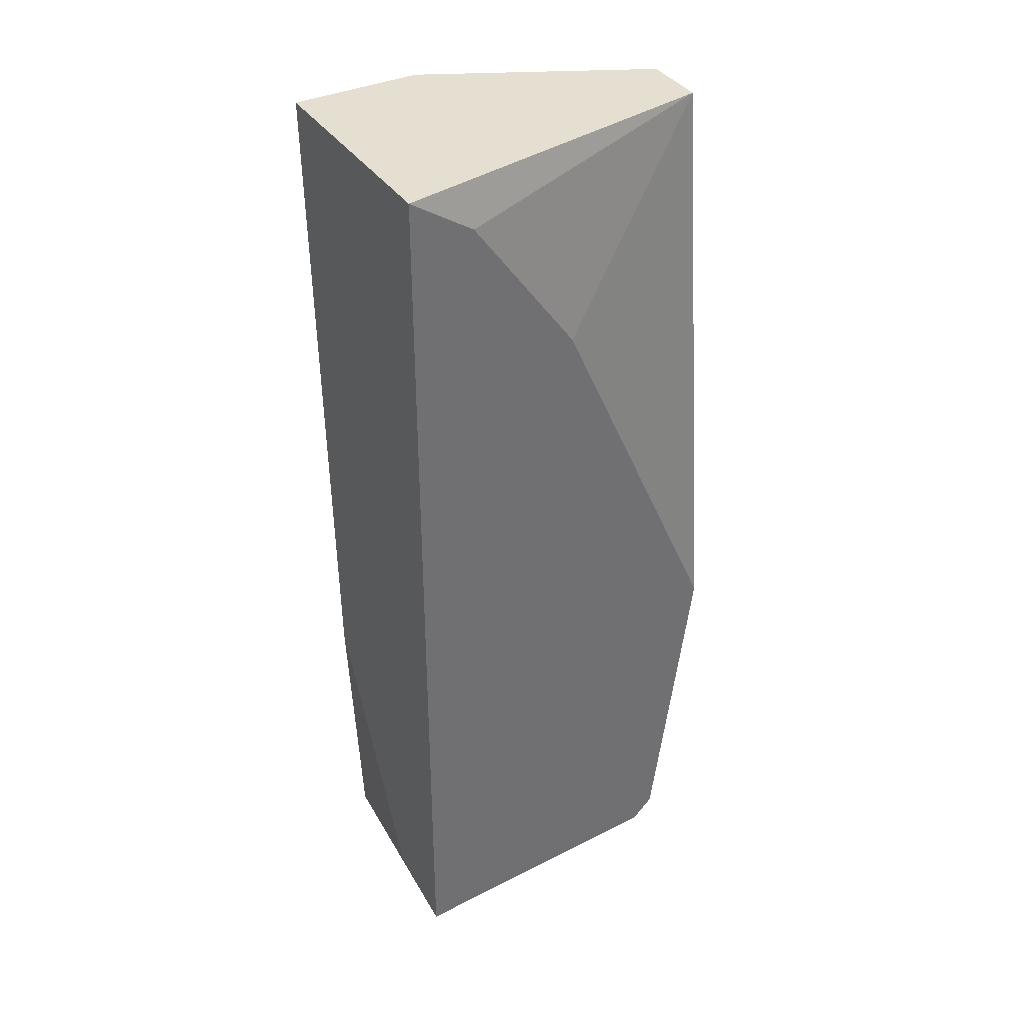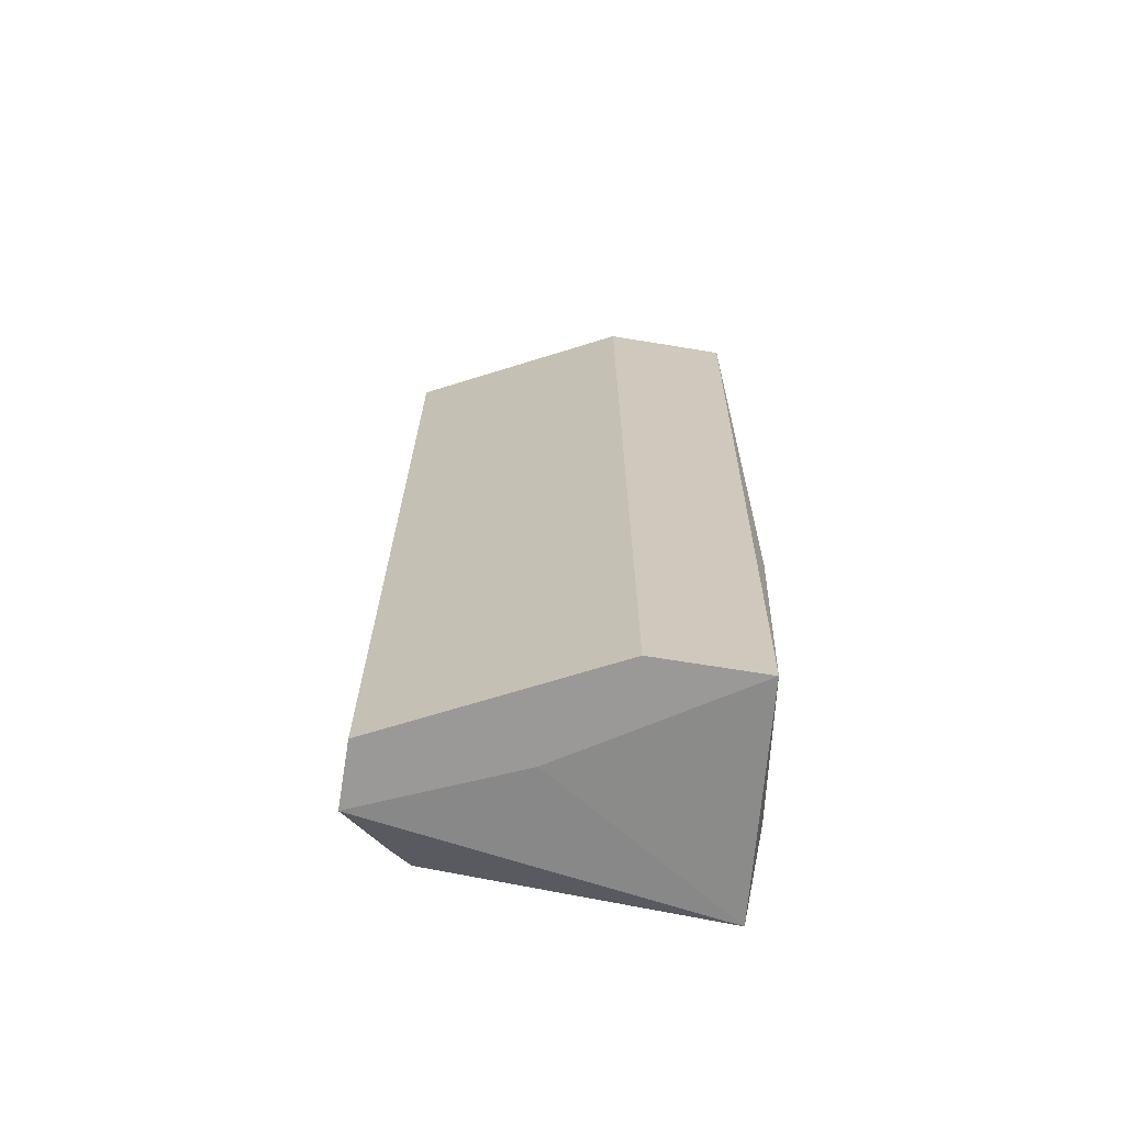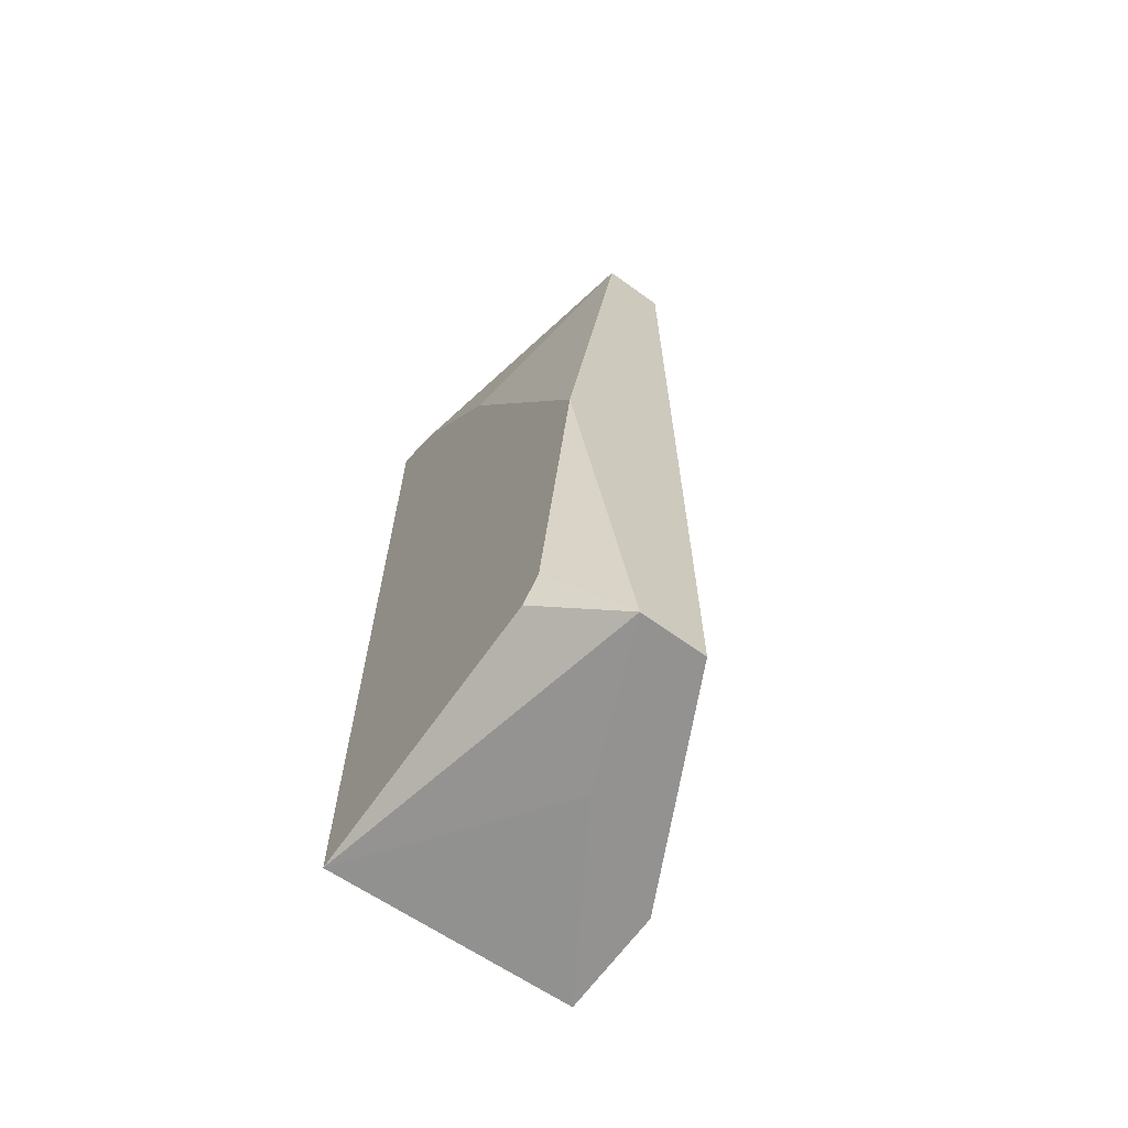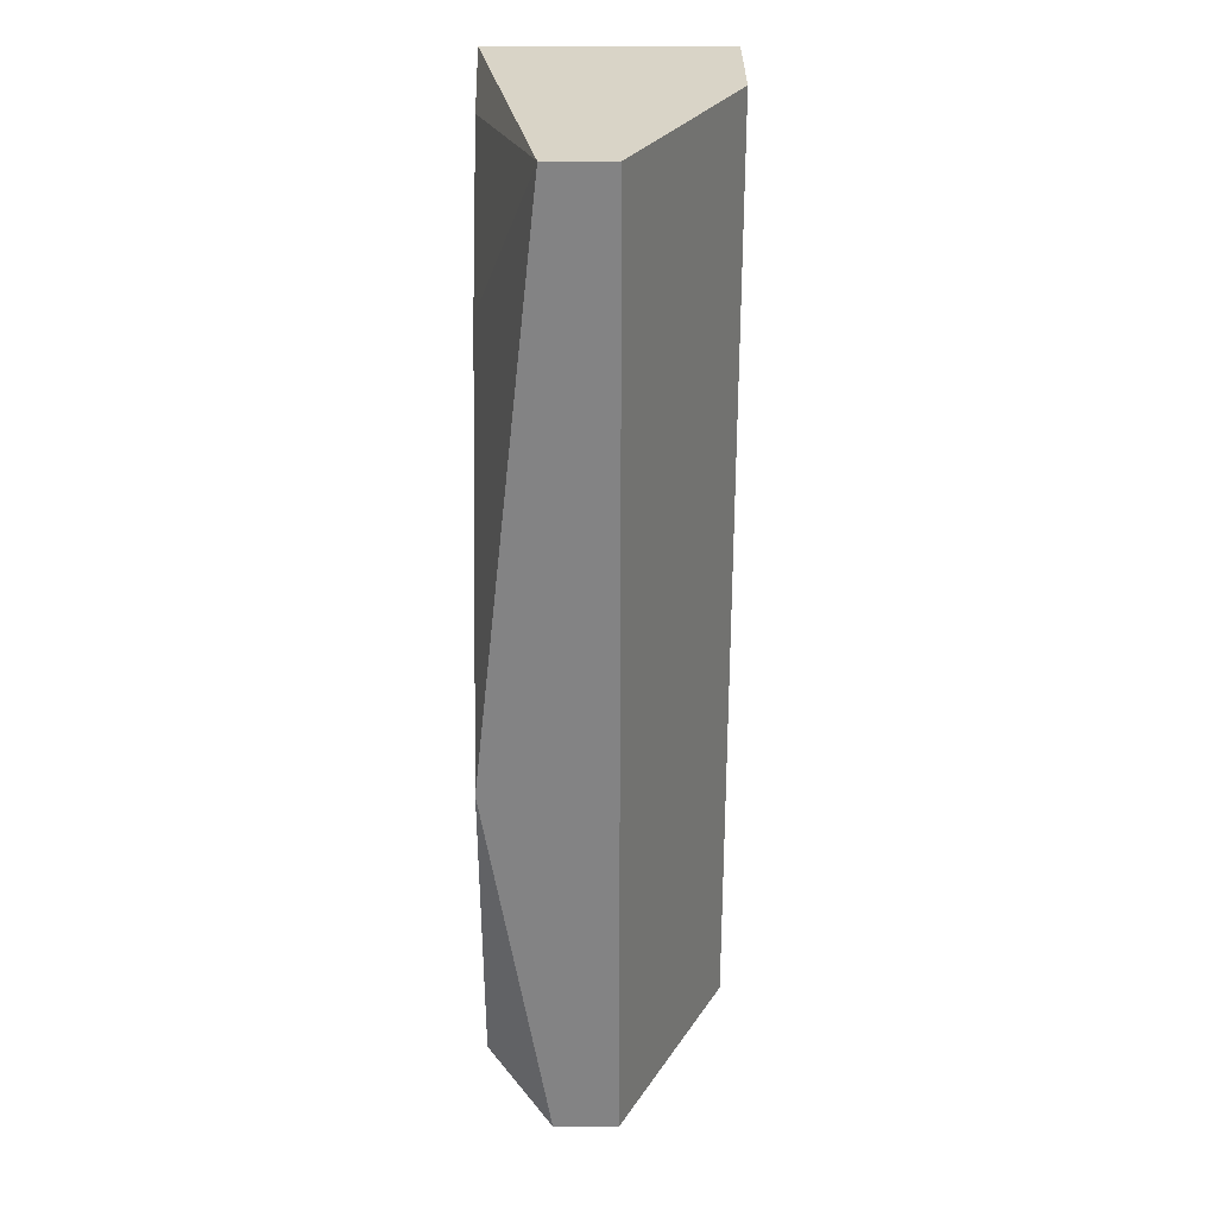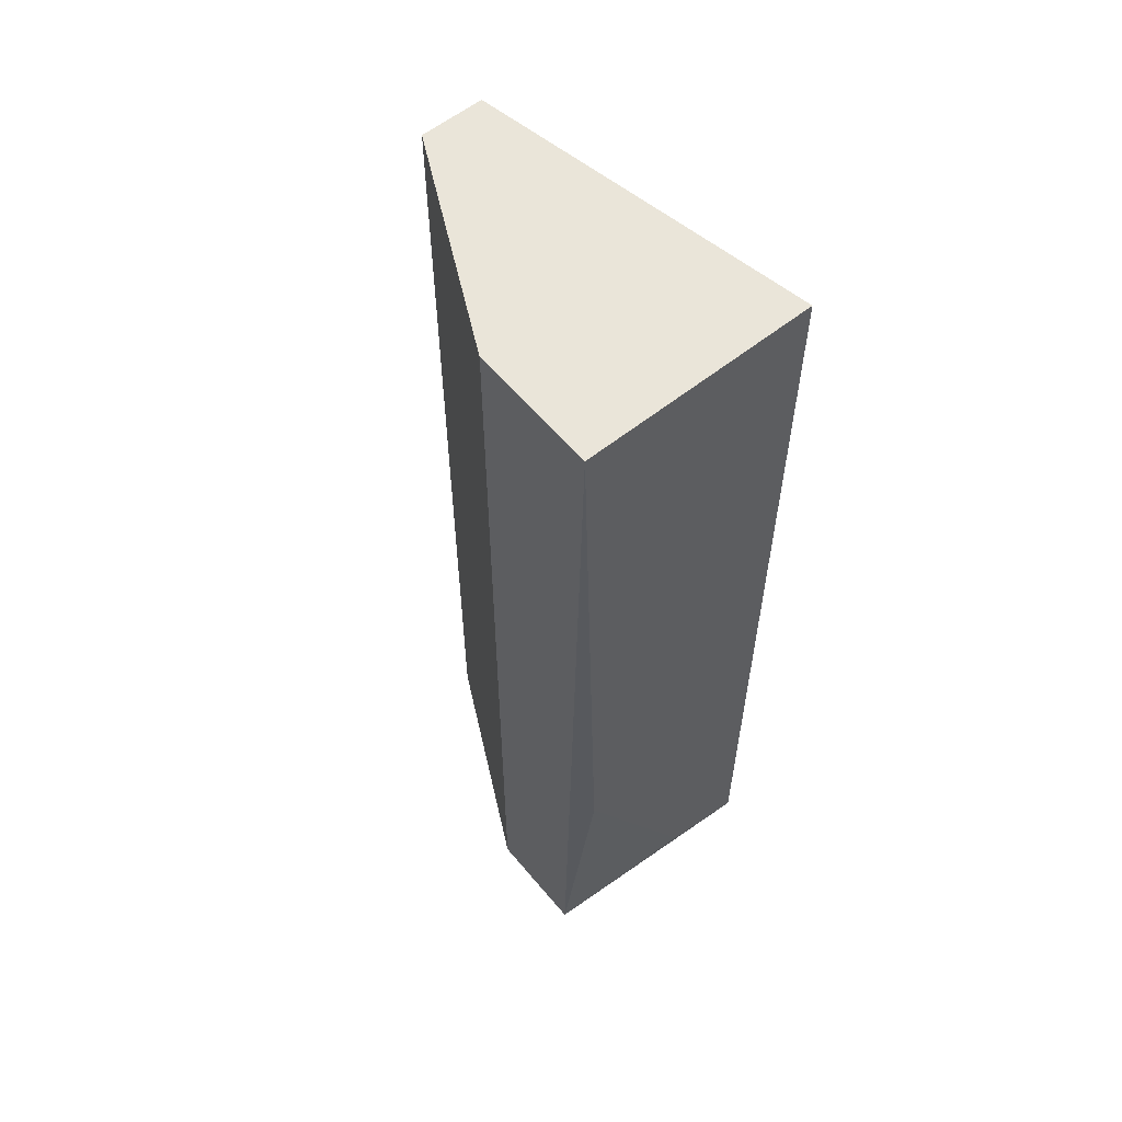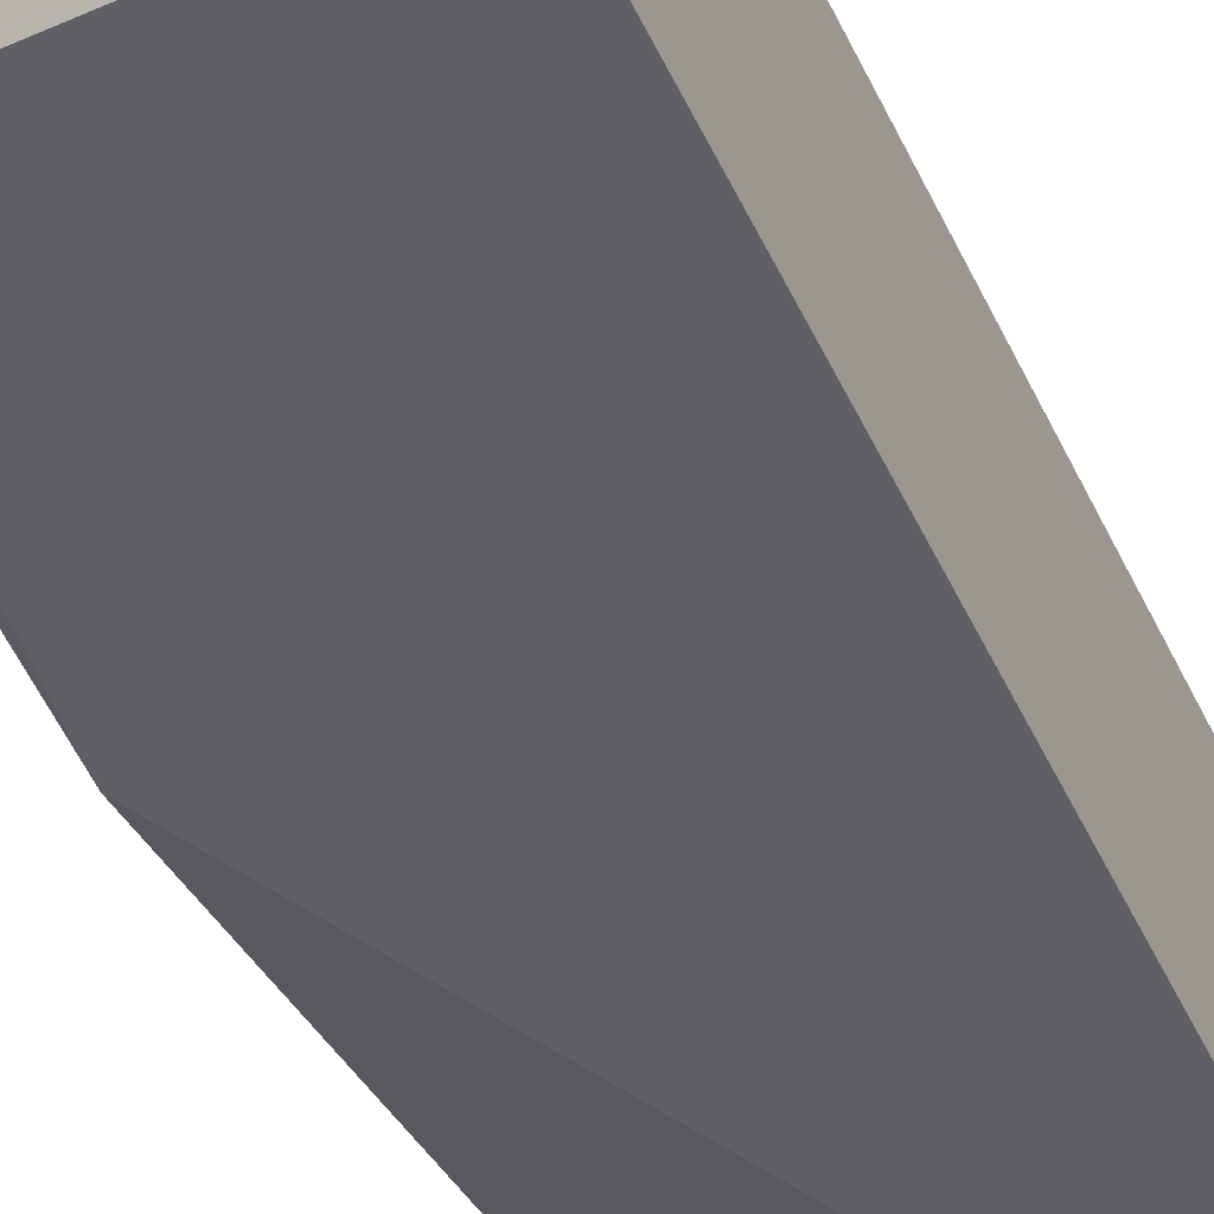
<metadata>
{"format":"obj","ext":"obj","renderer":"f3d","projection":"perspective","resolution":1024,"background":"white","views":[{"elev":37.5,"azim":-29.9,"up":"+Z"},{"elev":-68.9,"azim":170.7,"up":"+Z"},{"elev":-66.5,"azim":54.0,"up":"+Z"},{"elev":28.8,"azim":90.2,"up":"+Z"},{"elev":58.5,"azim":-129.5,"up":"+Z"},{"elev":-42.9,"azim":-156.9,"up":"+Y"}]}
</metadata>
<code>
v 0.01328 0.009985 -0.04309
v 0.02564 0.002252 -0.04309
v 0.03183 -0.007025 -0.04
v 0.01637 -0.007025 0.02339
v 0.0241 -0.007025 0.01257
v 0.03647 -0.002383 0.02649
v 0.03647 -0.002383 -0.04309
v 0.03647 0.002252 0.02649
v 0.03647 0.002252 -0.04309
v 0.03647 -0.007025 -0.01525
v 0.02101 0.009985 0.02649
v 0.02101 0.009985 -0.04309
v 0.03337 -0.007025 -0.03845
v 0.01173 0.008438 -0.02144
v 0.01173 0.009985 0.02649
v 0.01173 -0.000838 -0.04
v 0.01173 -0.007025 0.02649
v 0.01173 -0.007025 -0.04154
f 5 6 4
f 8 11 17
f 1 2 18
f 3 17 18
f 11 8 9
f 2 1 9
f 17 11 15
f 11 1 15
f 18 17 15
f 17 3 10
f 9 8 10
f 8 17 6
f 10 8 6
f 1 11 12
f 11 9 12
f 9 1 12
f 15 1 14
f 18 15 14
f 18 2 7
f 3 18 7
f 2 9 7
f 9 10 7
f 17 10 5
f 10 6 5
f 1 18 16
f 14 1 16
f 18 14 16
f 10 3 13
f 3 7 13
f 7 10 13
f 6 17 4
f 17 5 4

</code>
